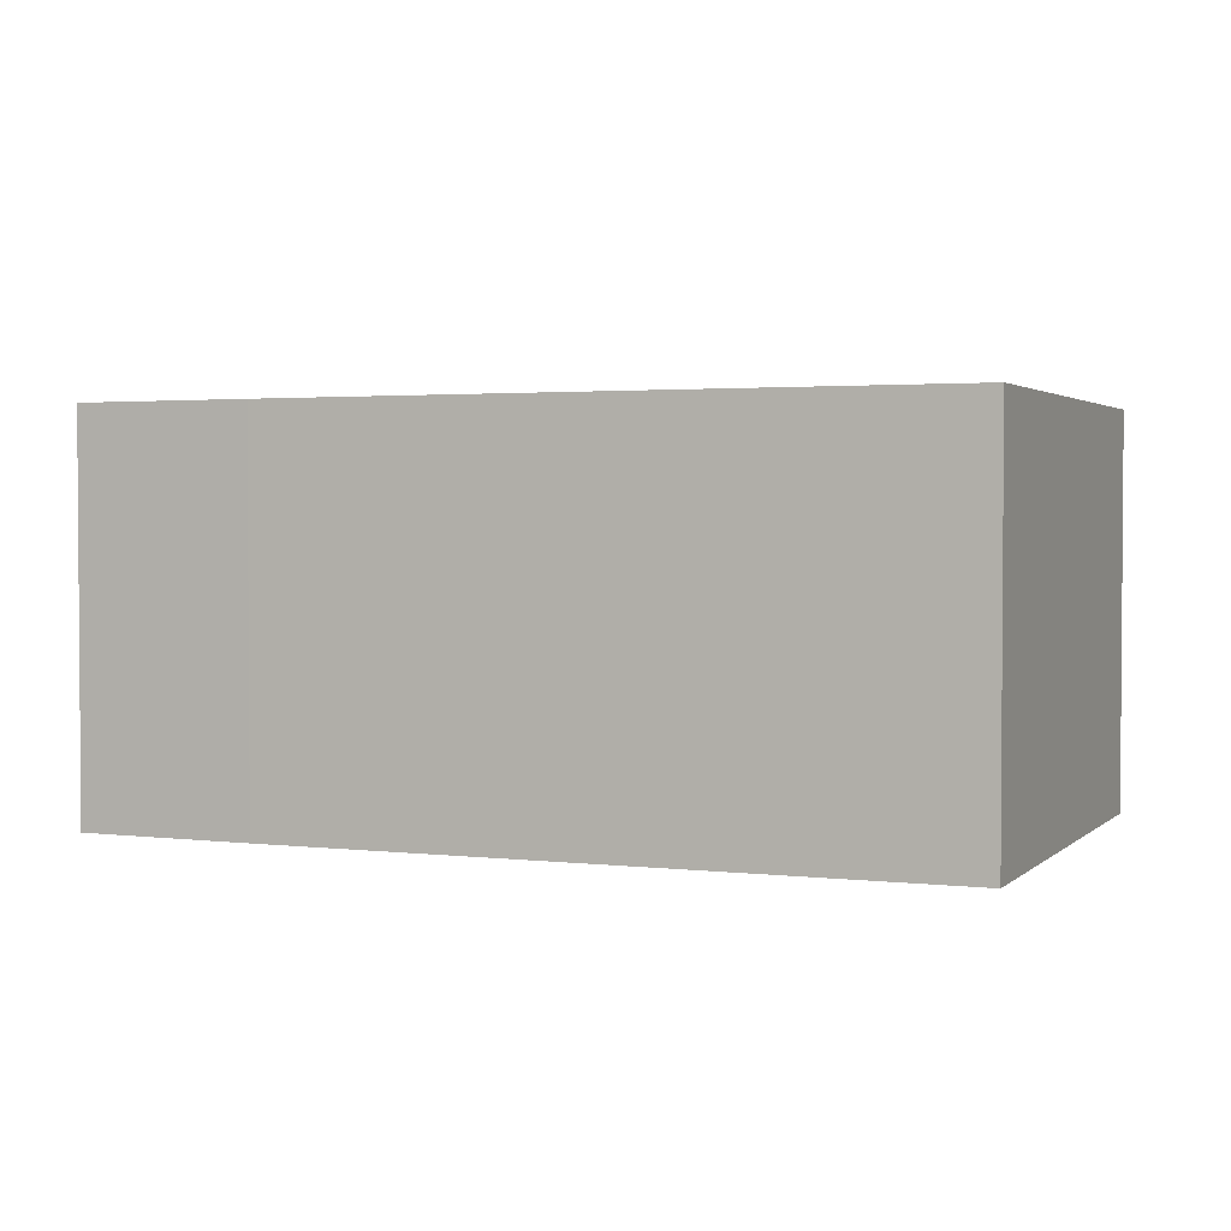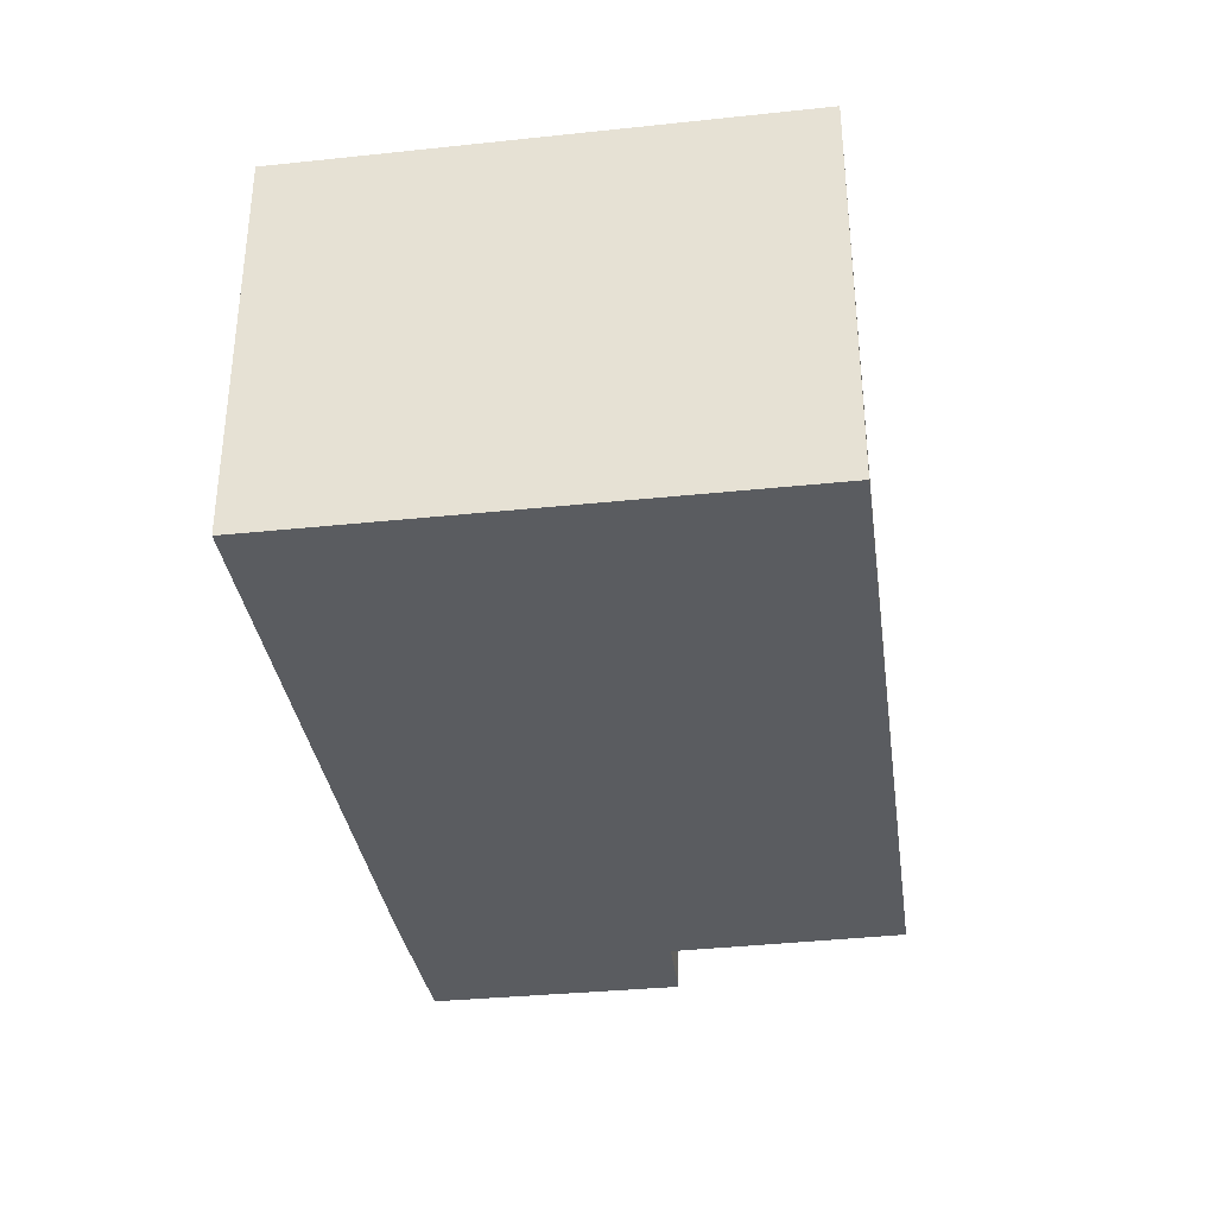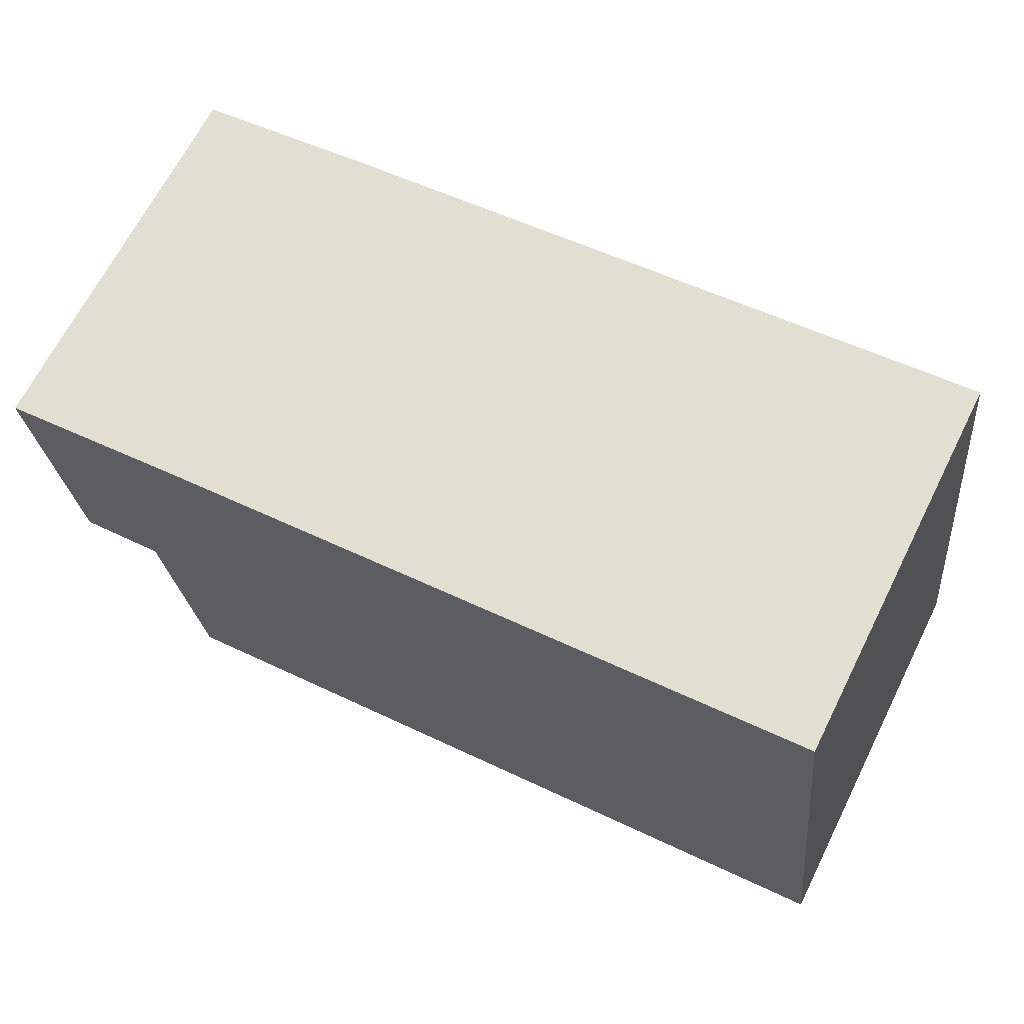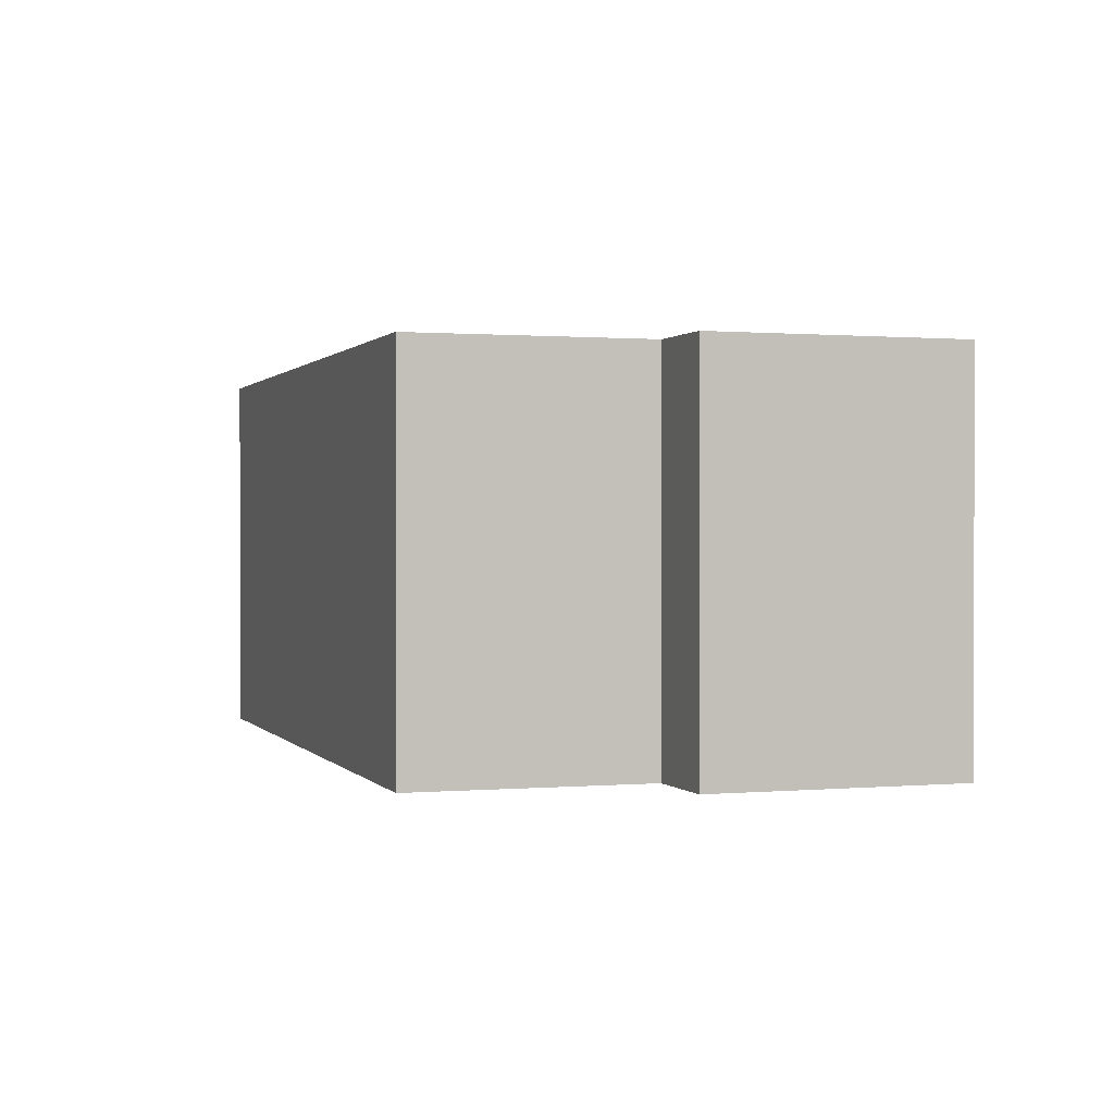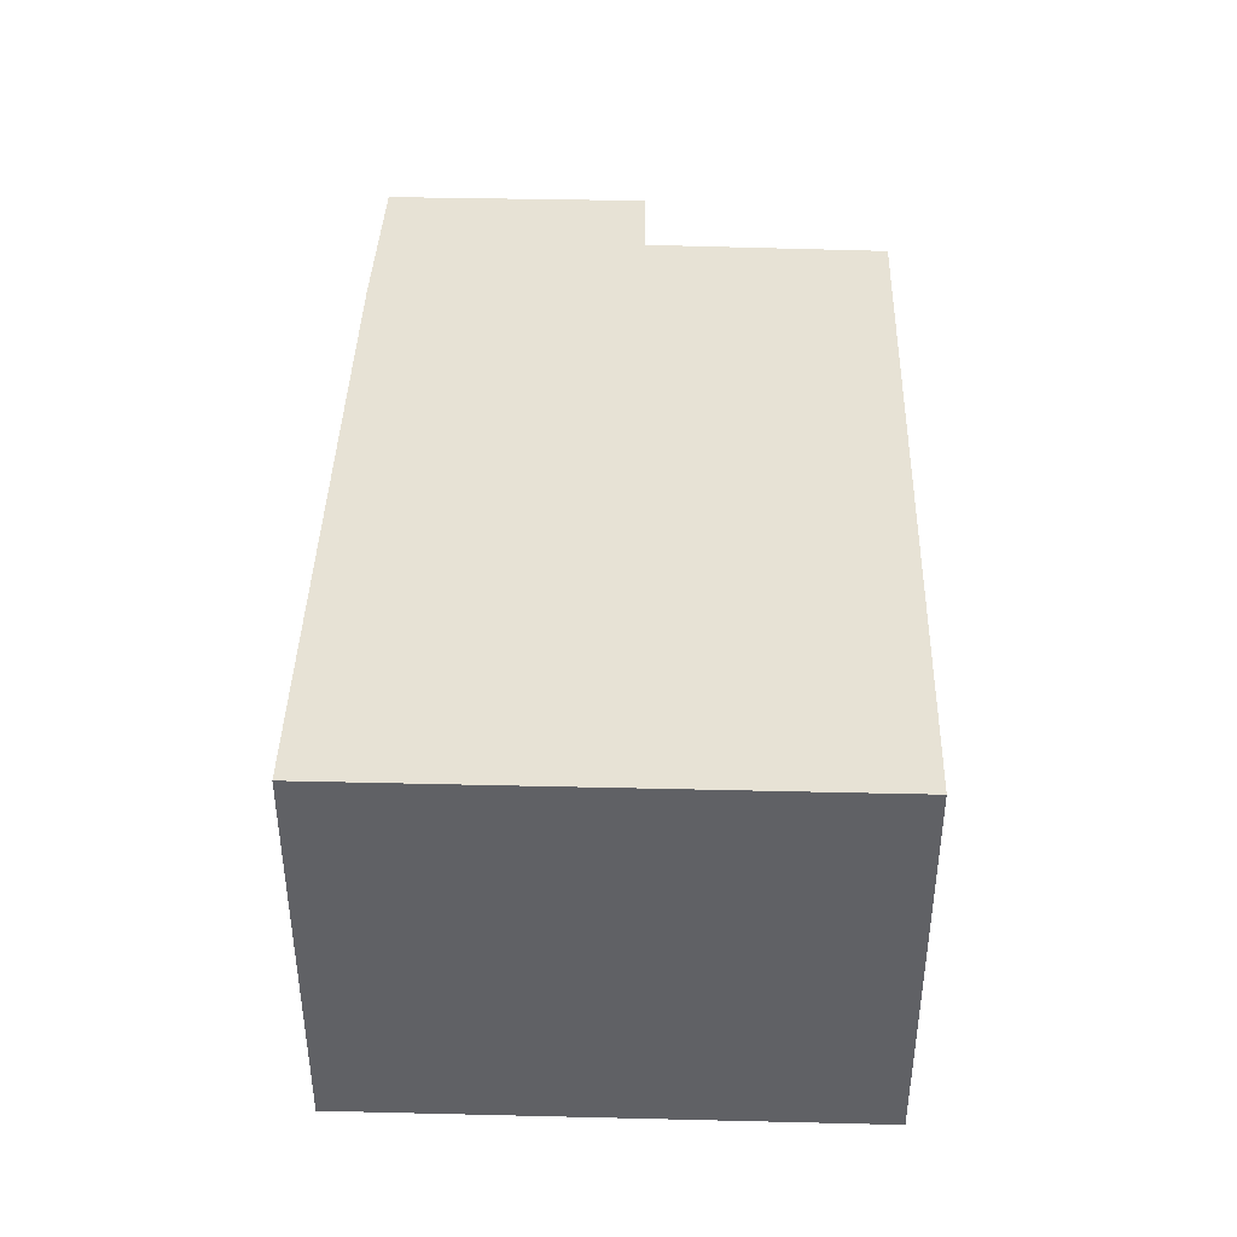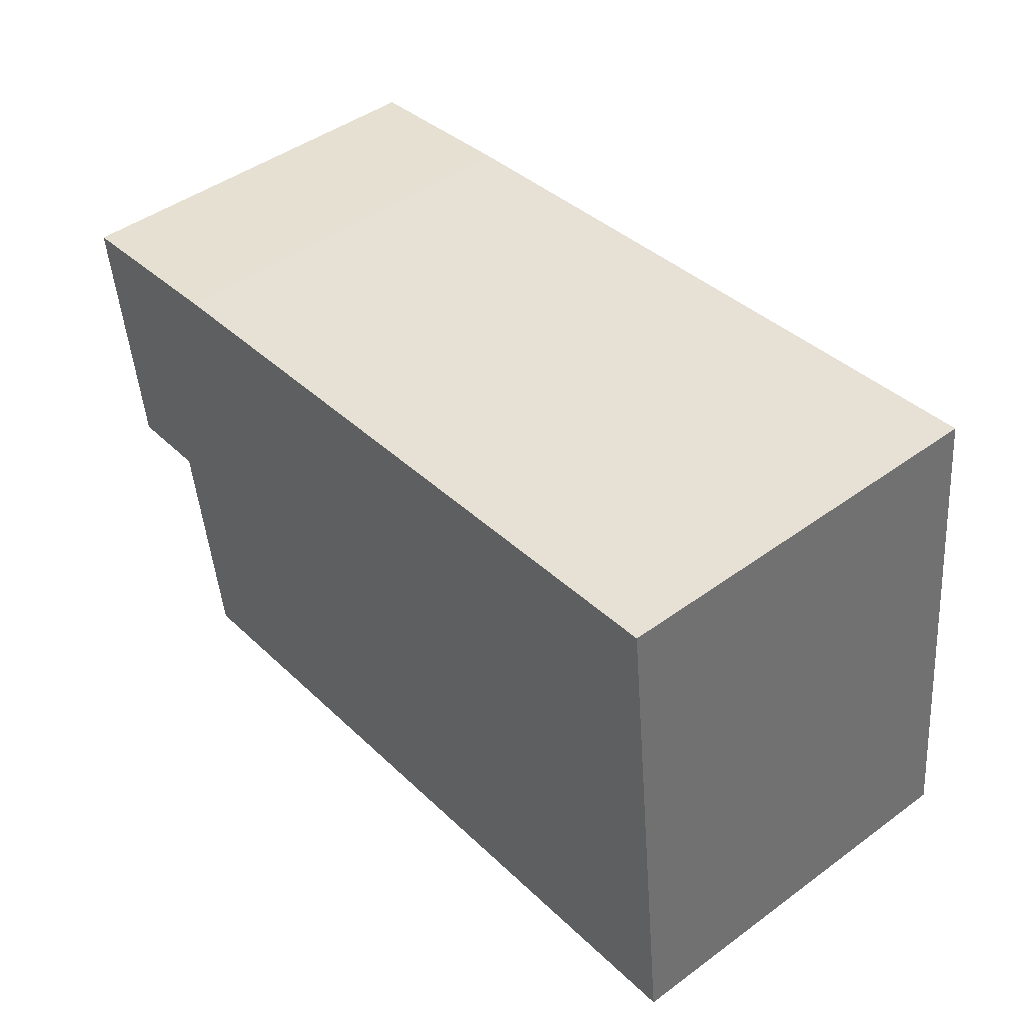
<metadata>
{"format":"obj","ext":"obj","renderer":"f3d","projection":"perspective","resolution":1024,"background":"white","views":[{"elev":2.4,"azim":16.0,"up":"+Y"},{"elev":-34.2,"azim":91.6,"up":"+Y"},{"elev":66.9,"azim":26.7,"up":"+Z"},{"elev":0.7,"azim":-114.8,"up":"+Y"},{"elev":40.3,"azim":85.2,"up":"+Y"},{"elev":45.9,"azim":50.1,"up":"+Z"}]}
</metadata>
<code>
v  0 6.229 3.814e-16
v  1.815 6.229 -4.005
v  0.465 6.229 -4.129
v  14.36 6.229 -6.413
v  2.319 6.229 -7.78
v  2.84 6.229 0.365
v  7.327 6.229 0.849
v  13.46 6.229 1.51
v  13.46 -9.246e-17 1.51
v  14.36 3.927e-16 -6.413
v  2.319 4.764e-16 -7.78
v  1.815 2.452e-16 -4.005
v  0.465 2.528e-16 -4.129
v  0 0 0
v  7.327 -5.199e-17 0.849
v  2.84 -2.235e-17 0.365
g defaultobject
f 1 2 3
f 2 4 5
f 4 2 1
f 4 1 6
f 4 6 7
f 4 7 8
f 9 4 8
f 4 9 10
f 10 5 4
f 5 10 11
f 12 3 2
f 3 12 13
f 11 2 5
f 2 11 12
f 13 1 3
f 1 13 14
f 7 9 8
f 9 7 6
f 9 6 15
f 15 6 16
f 14 6 1
f 6 14 16
f 10 12 11
f 12 10 14
f 14 10 16
f 16 10 15
f 15 10 9
f 14 13 12

</code>
